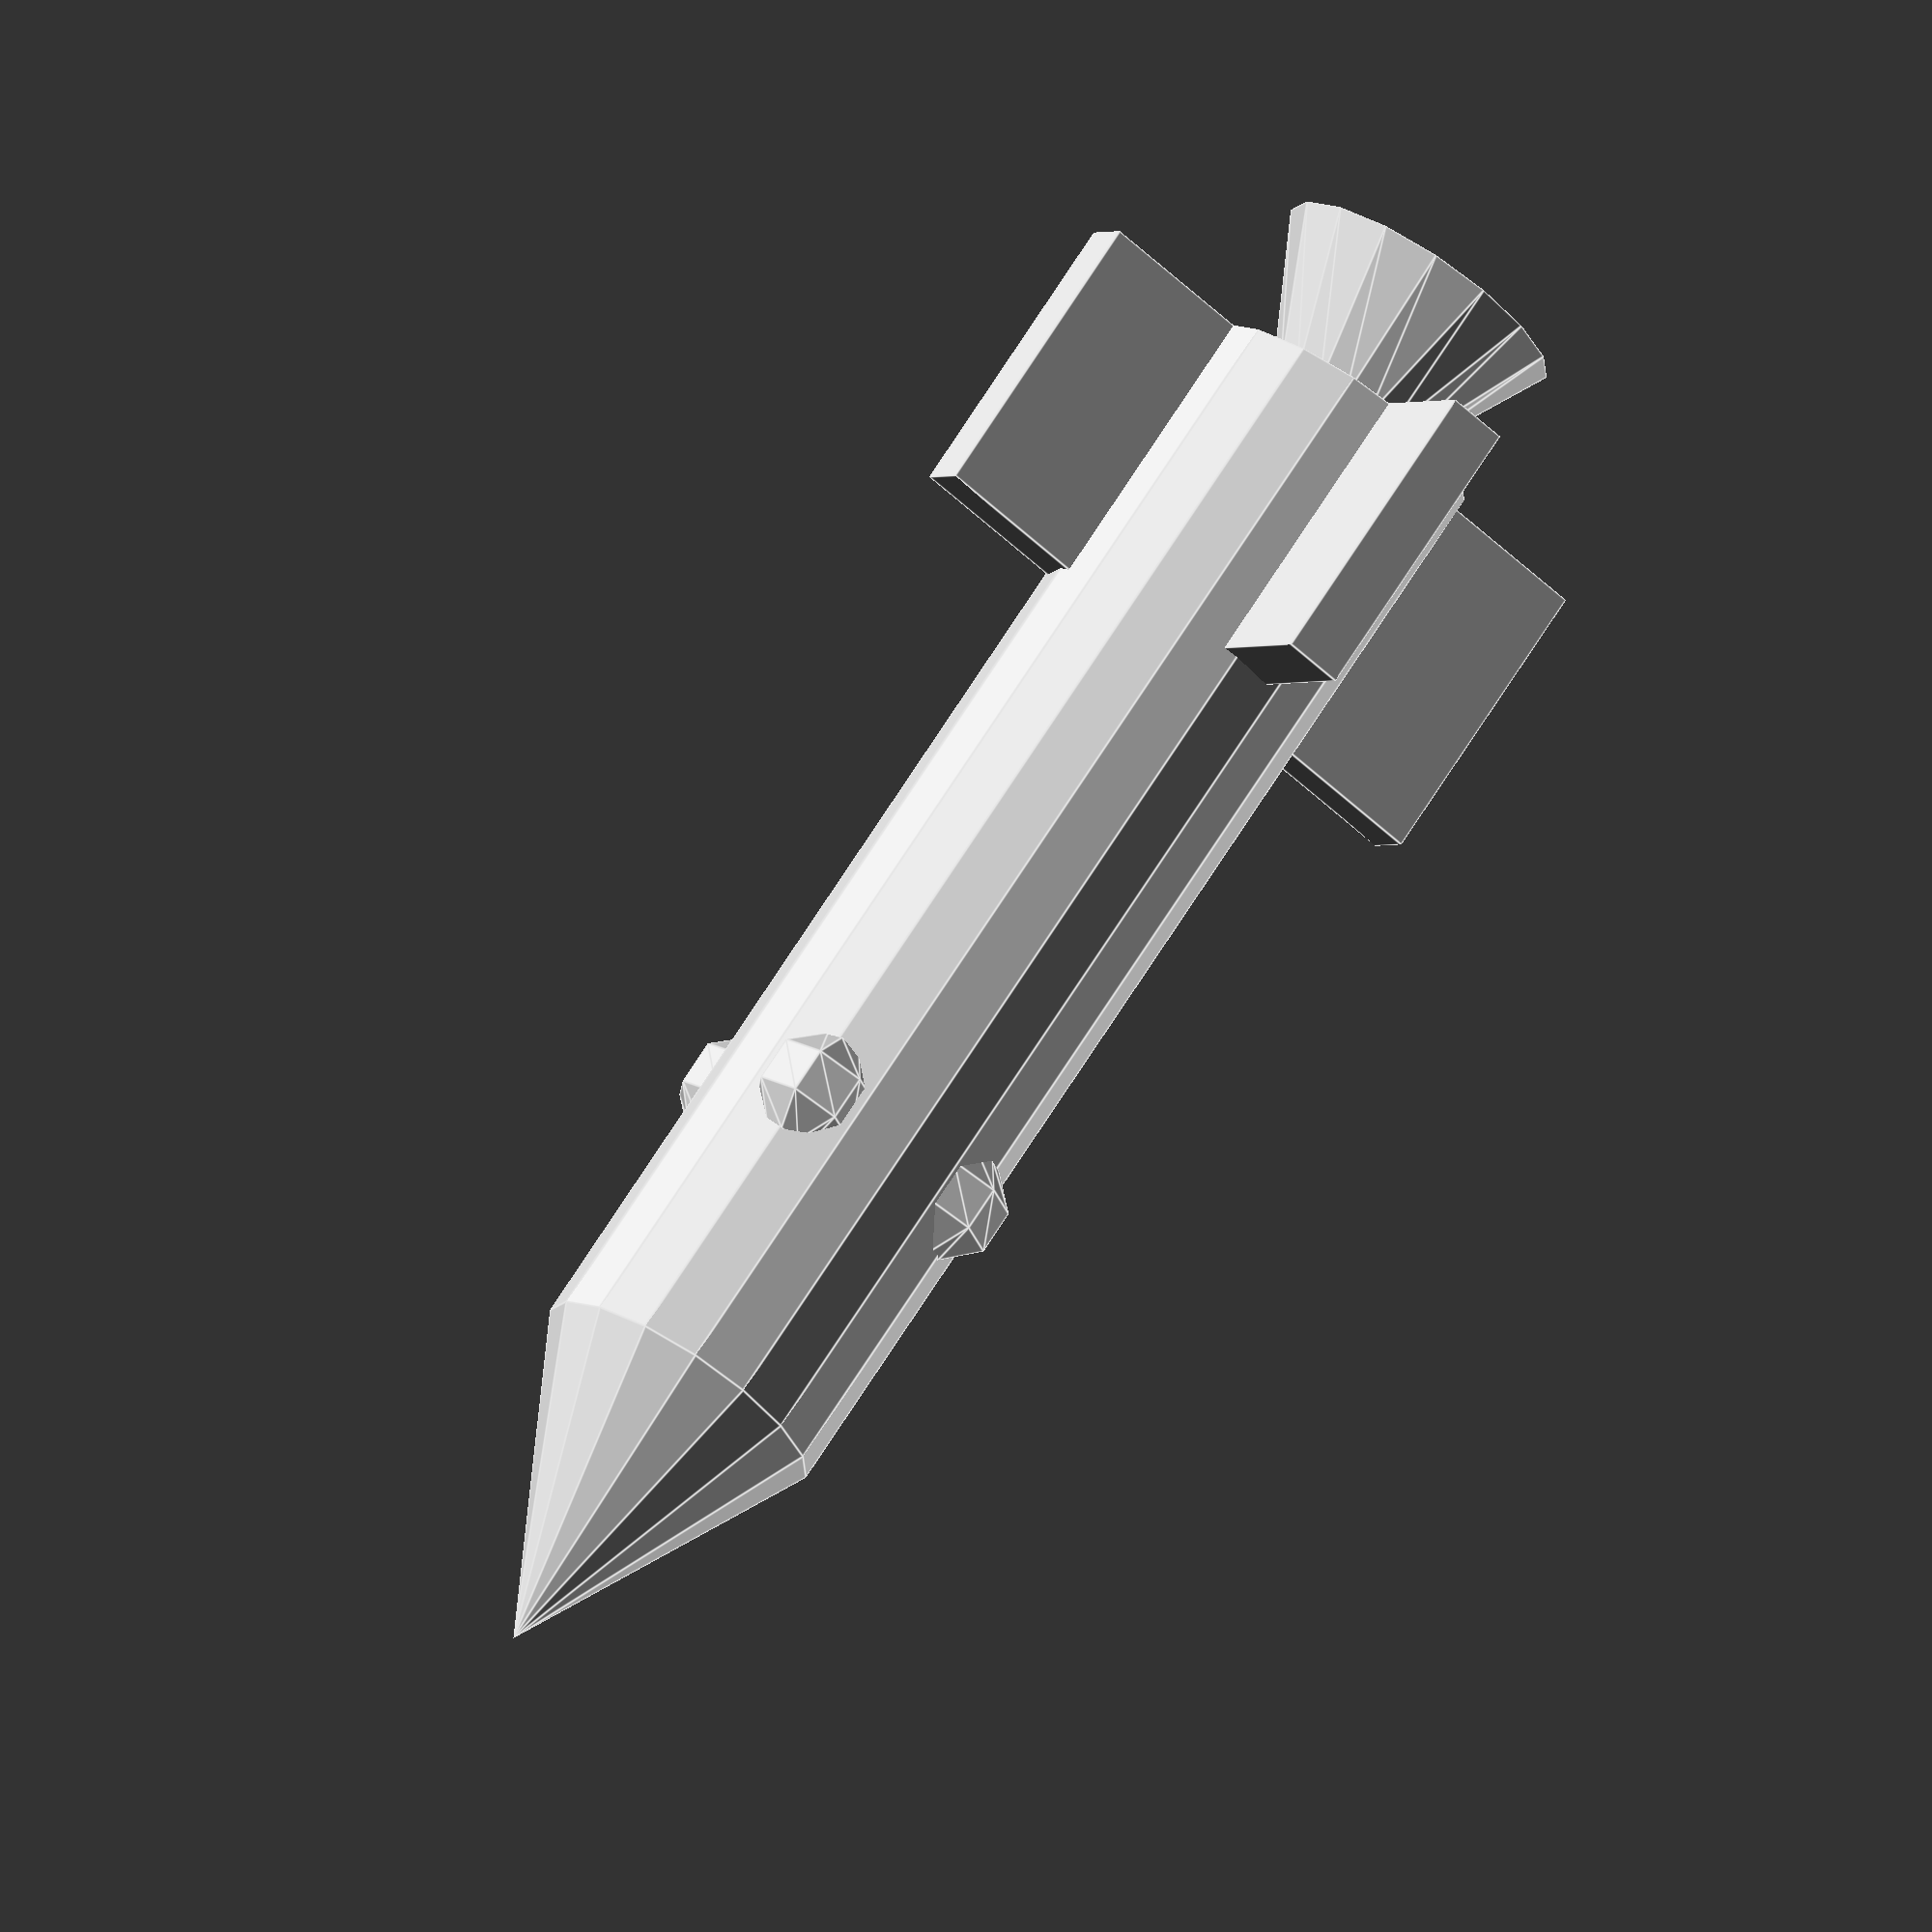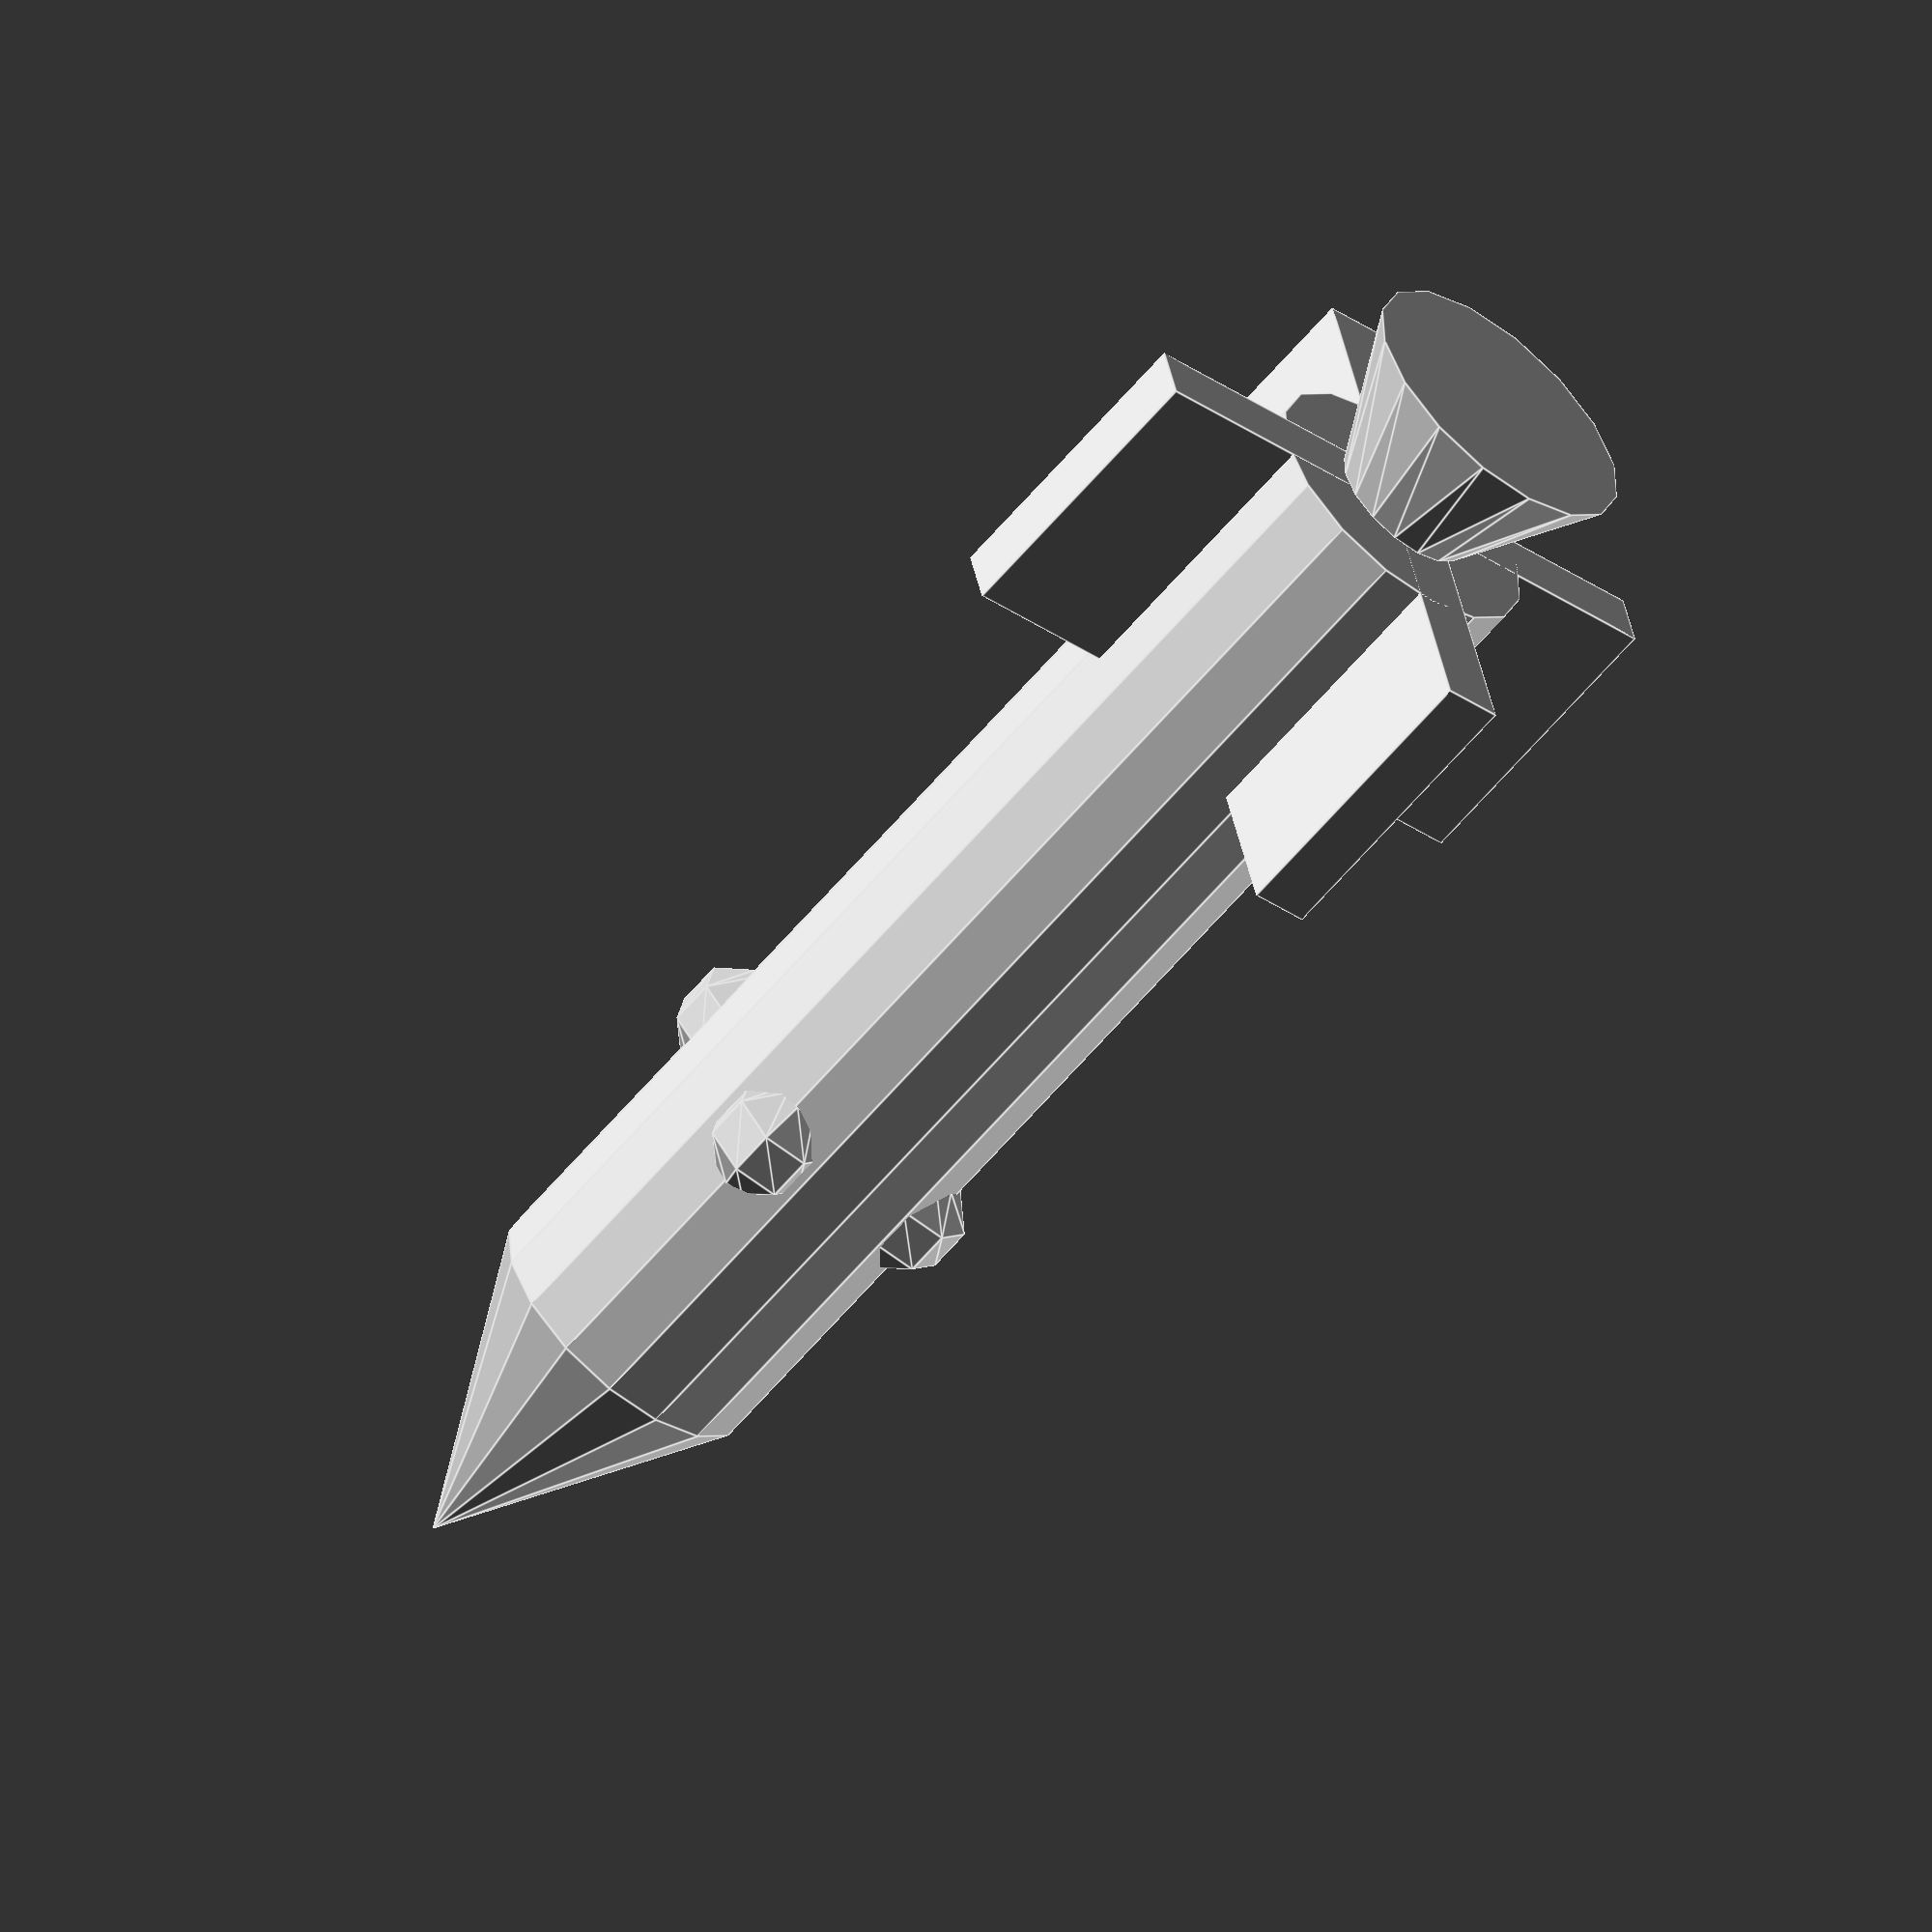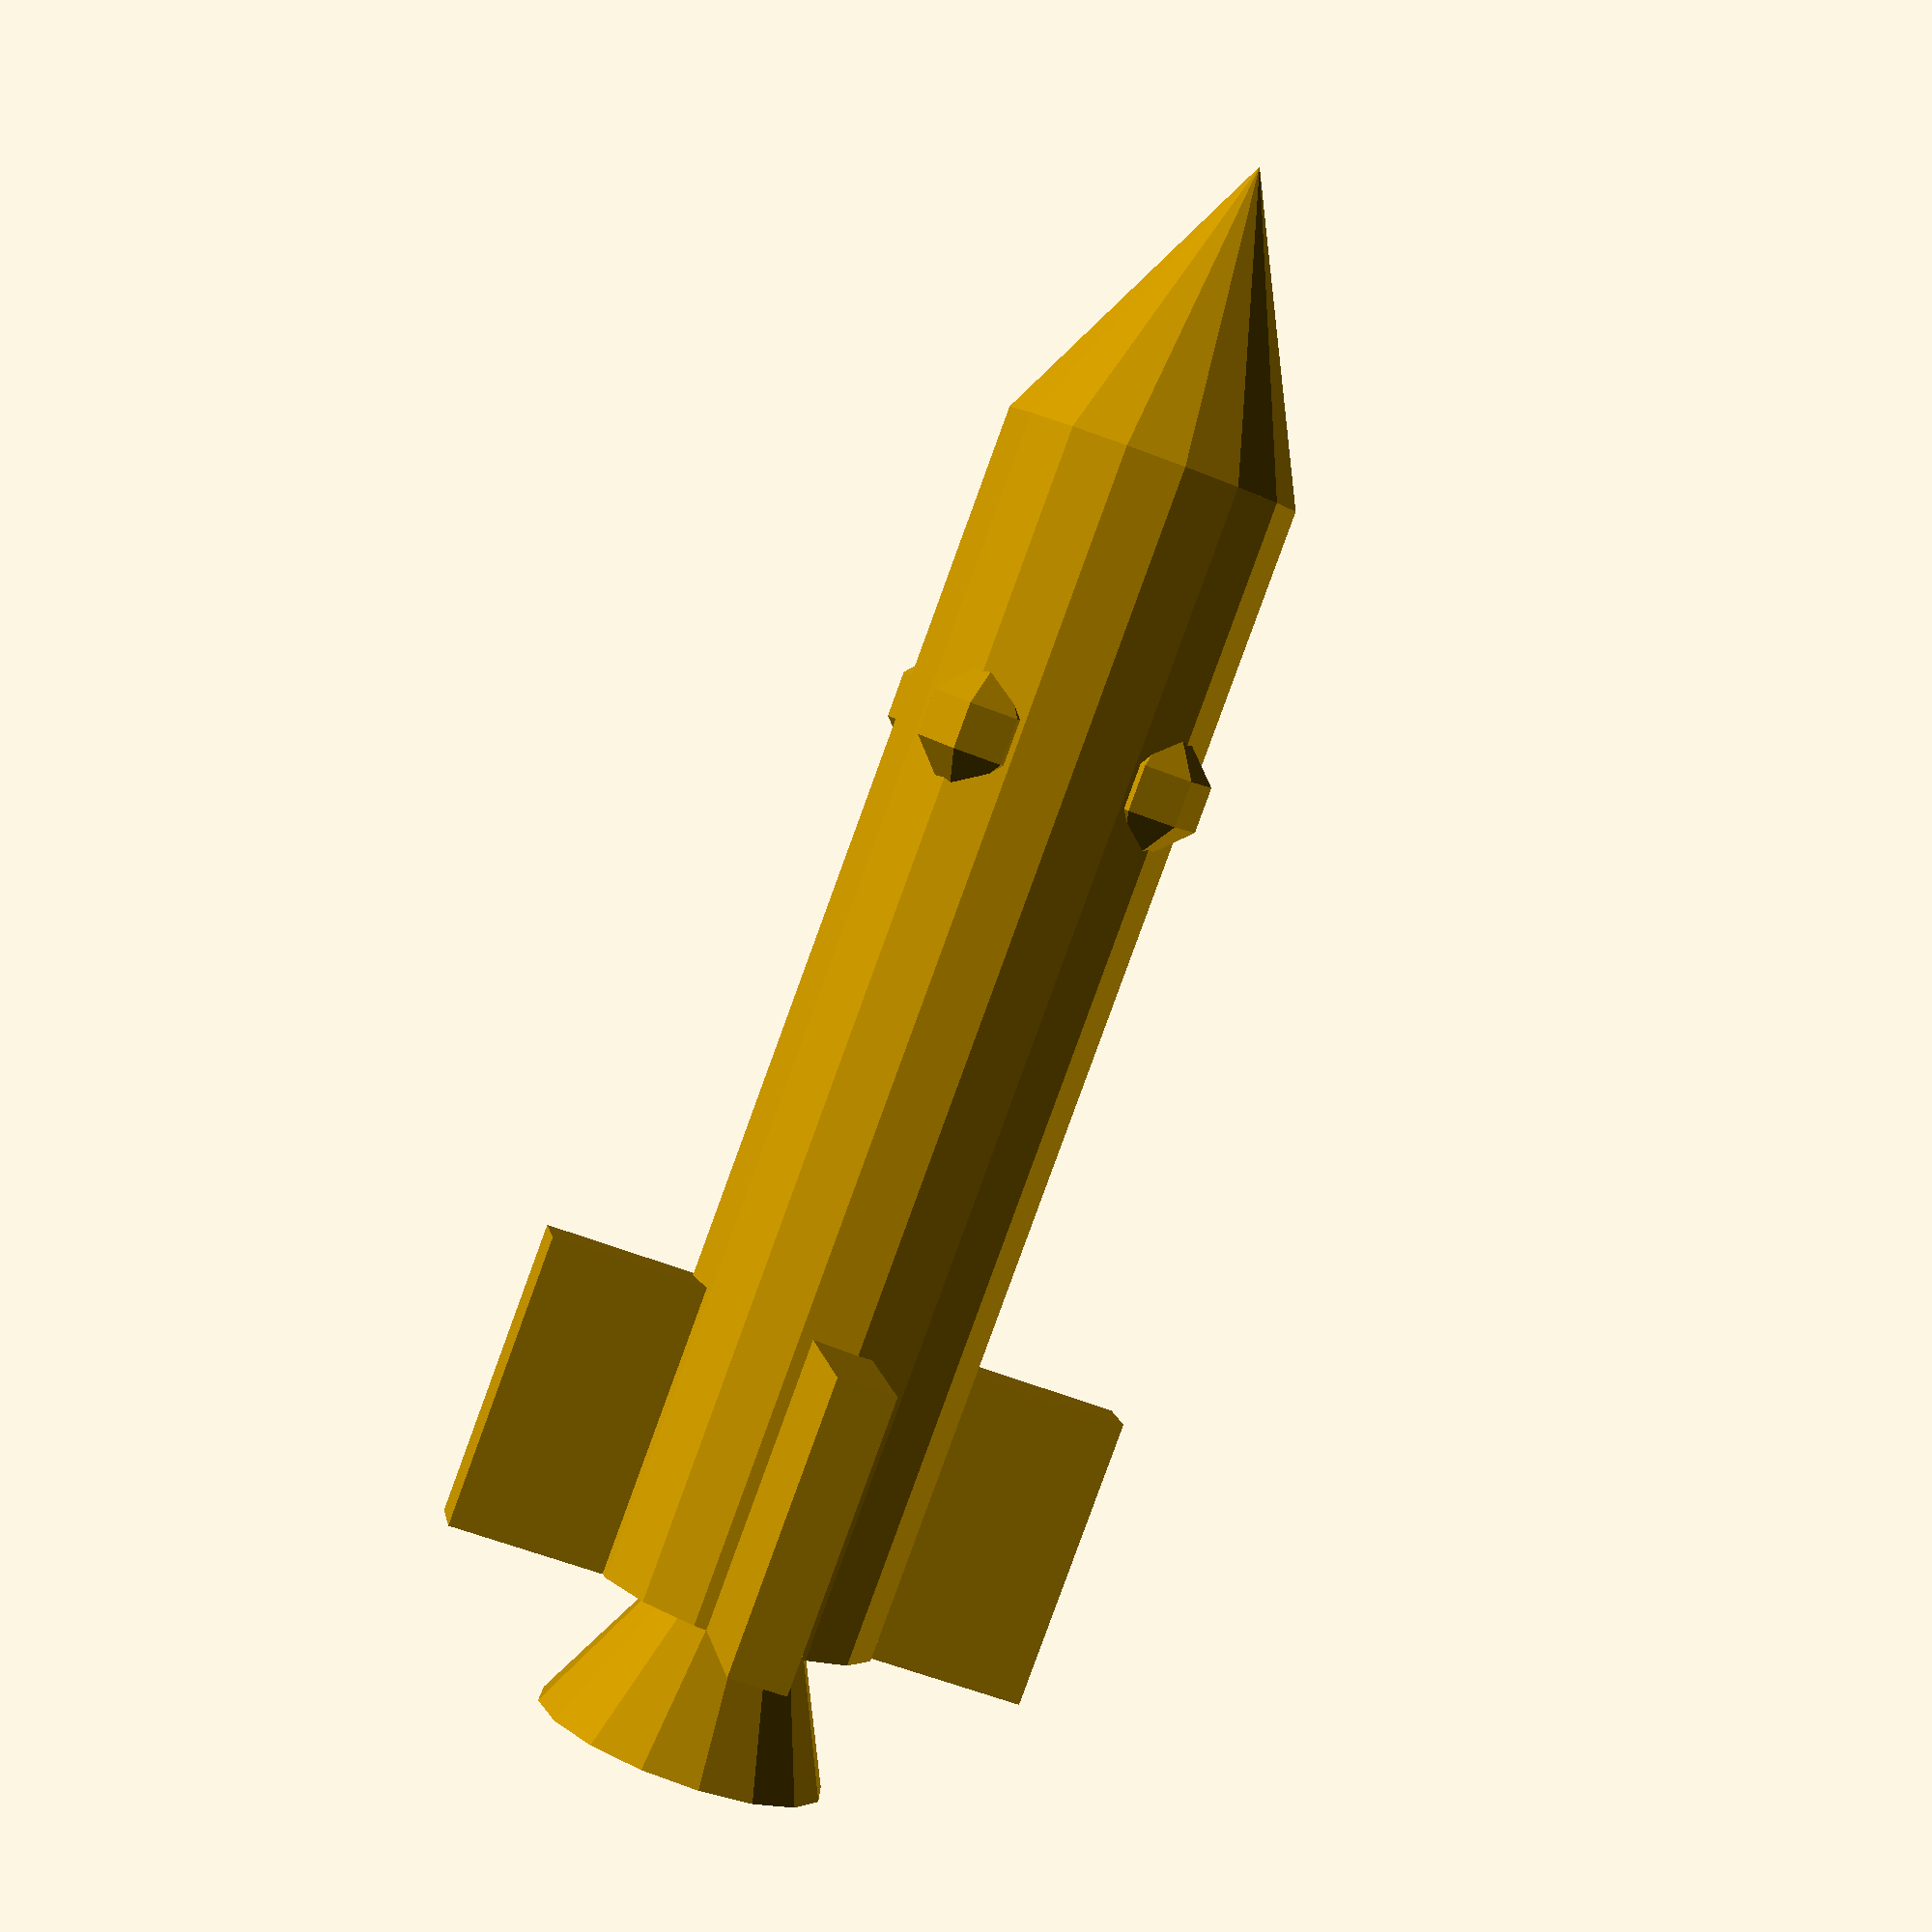
<openscad>
// nose
cylinder(h=10, r1=5, r2=0);

// body
translate([0,0,-40])
cylinder(h=40, r1=5, r2=5);

// nozzle
translate([0,0,-45])
cylinder(h=5, r1=5, r2=2.5);

// fins
translate([-1.5,-10,-40])
cube([2,20,10]);
translate([-10,-0.5,-40])
cube([20,2,10]);


// windows
translate([-3,-3, -10])
sphere(2);
translate([3,-3, -10])
sphere(2);
translate([-3,3, -10])
sphere(2);
translate([3,3, -10])
sphere(2);
</openscad>
<views>
elev=108.9 azim=30.3 roll=147.5 proj=o view=edges
elev=59.7 azim=14.4 roll=140.7 proj=o view=edges
elev=85.2 azim=259.4 roll=339.9 proj=p view=solid
</views>
